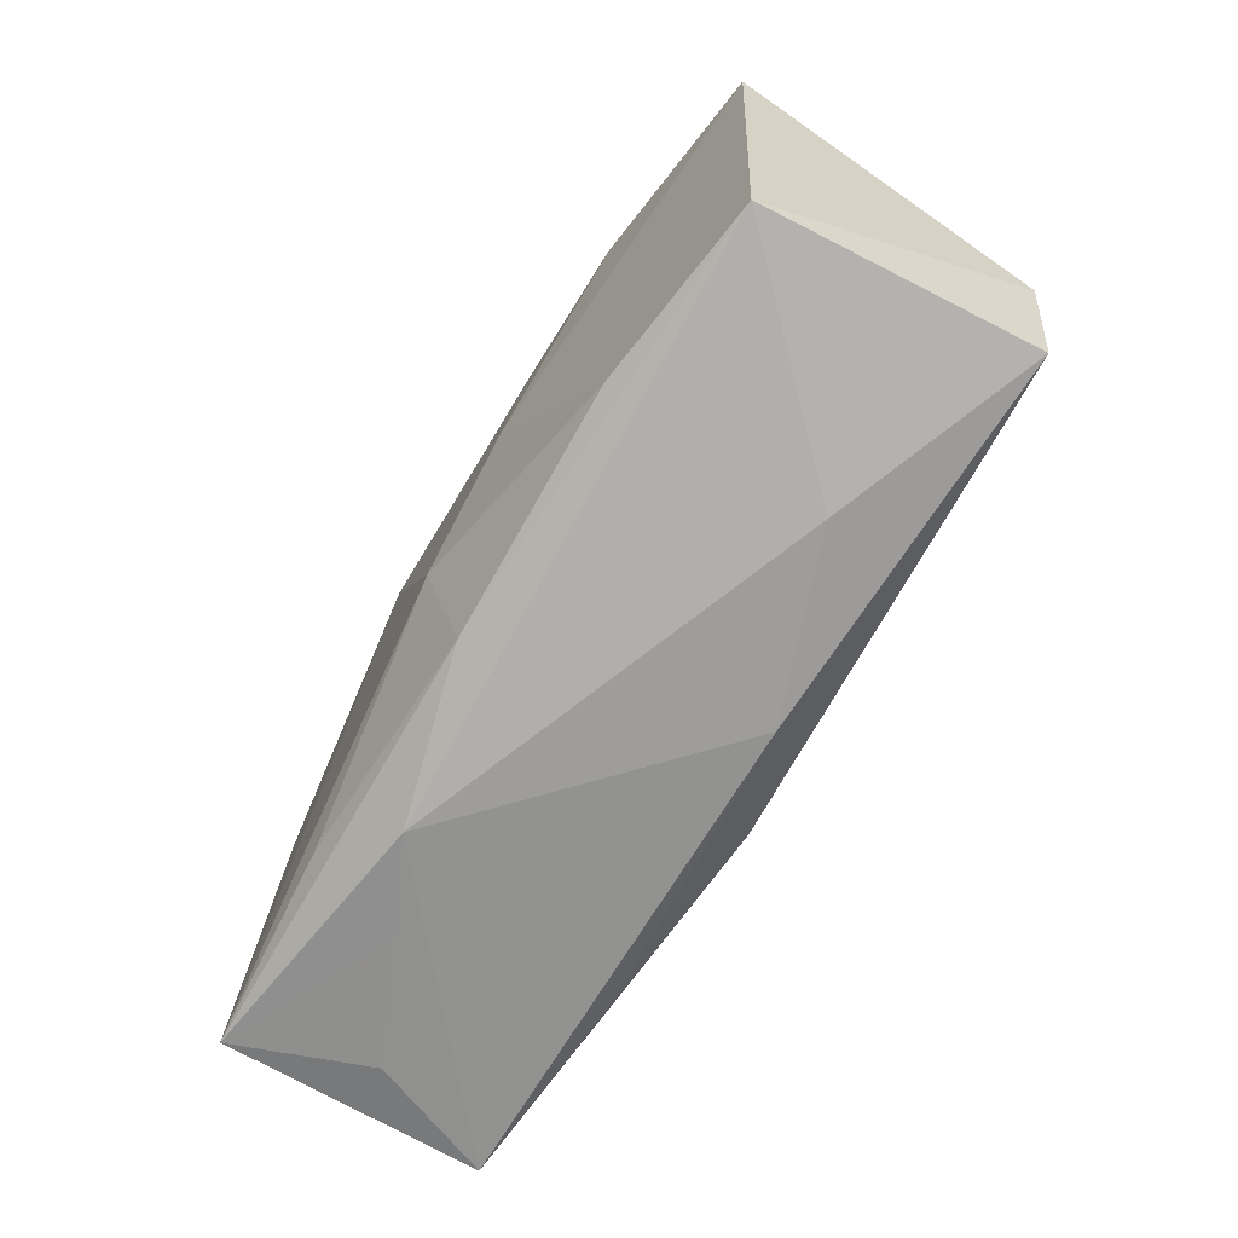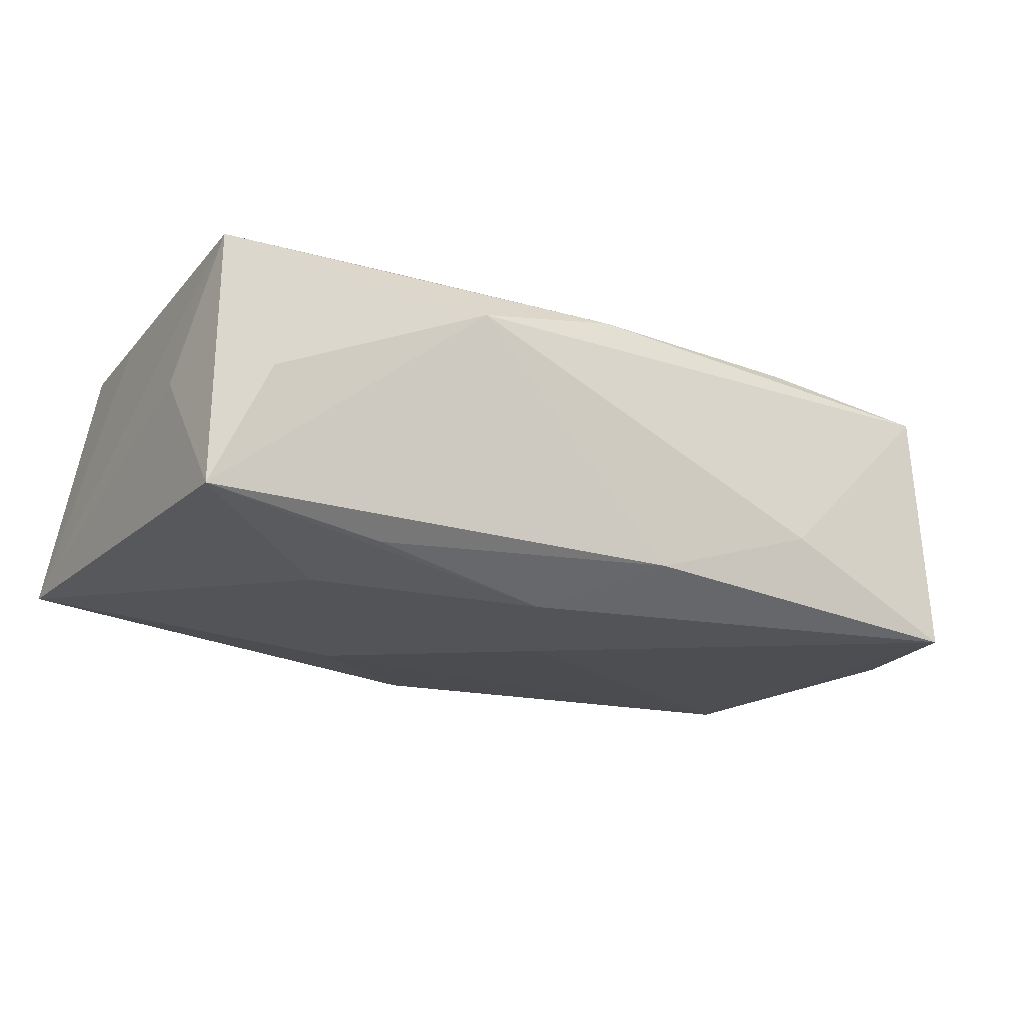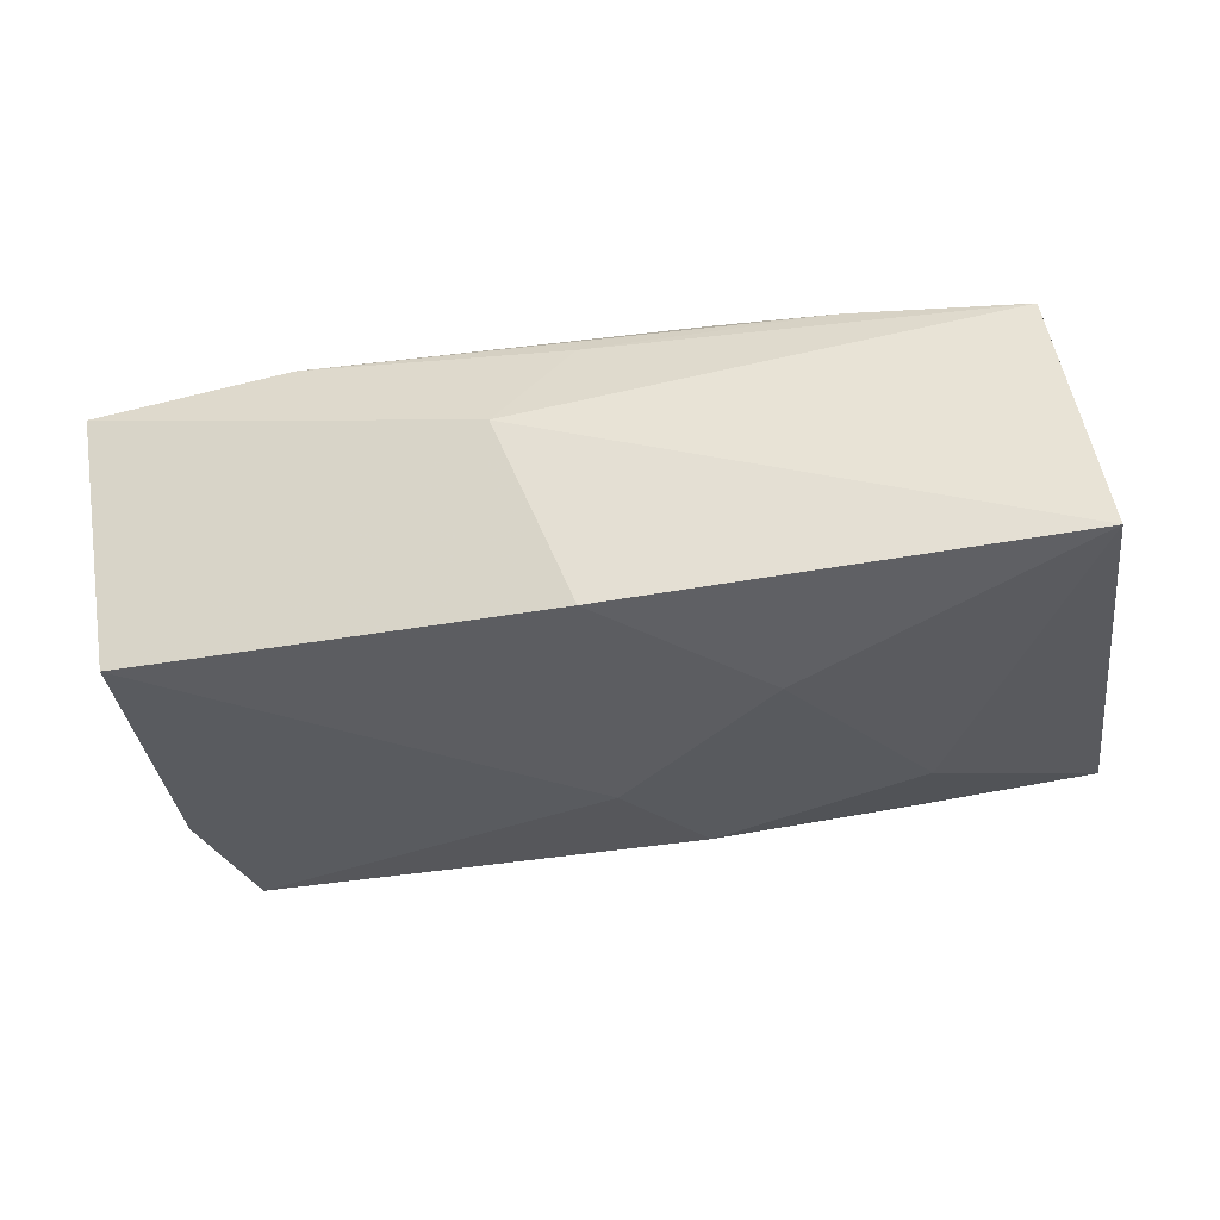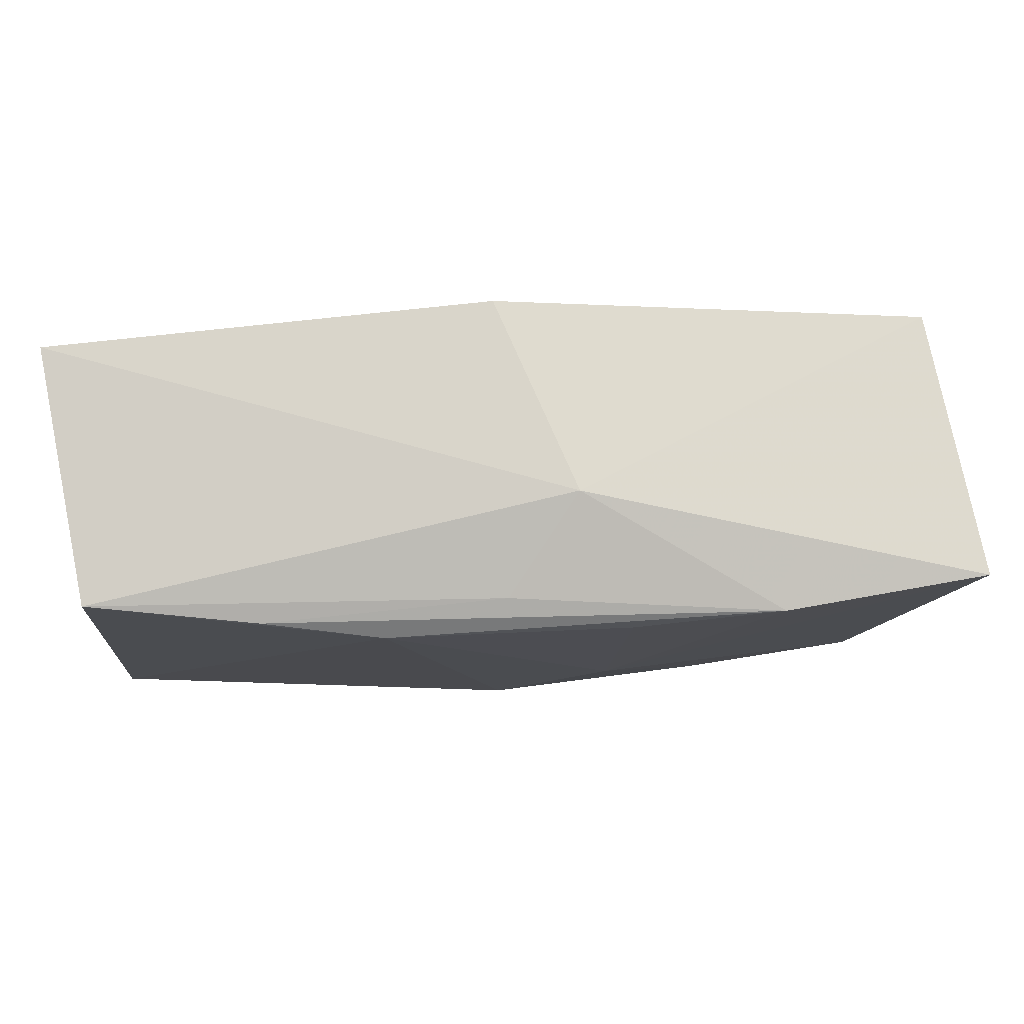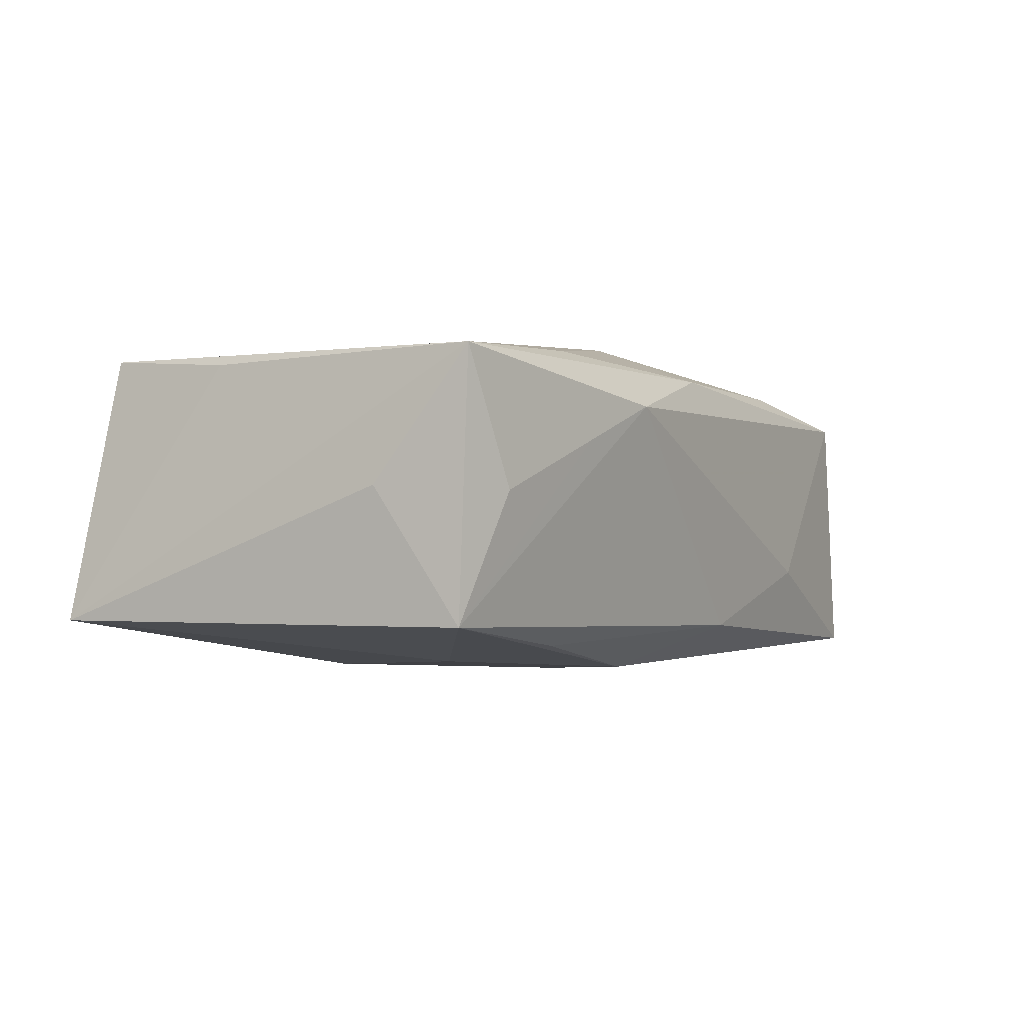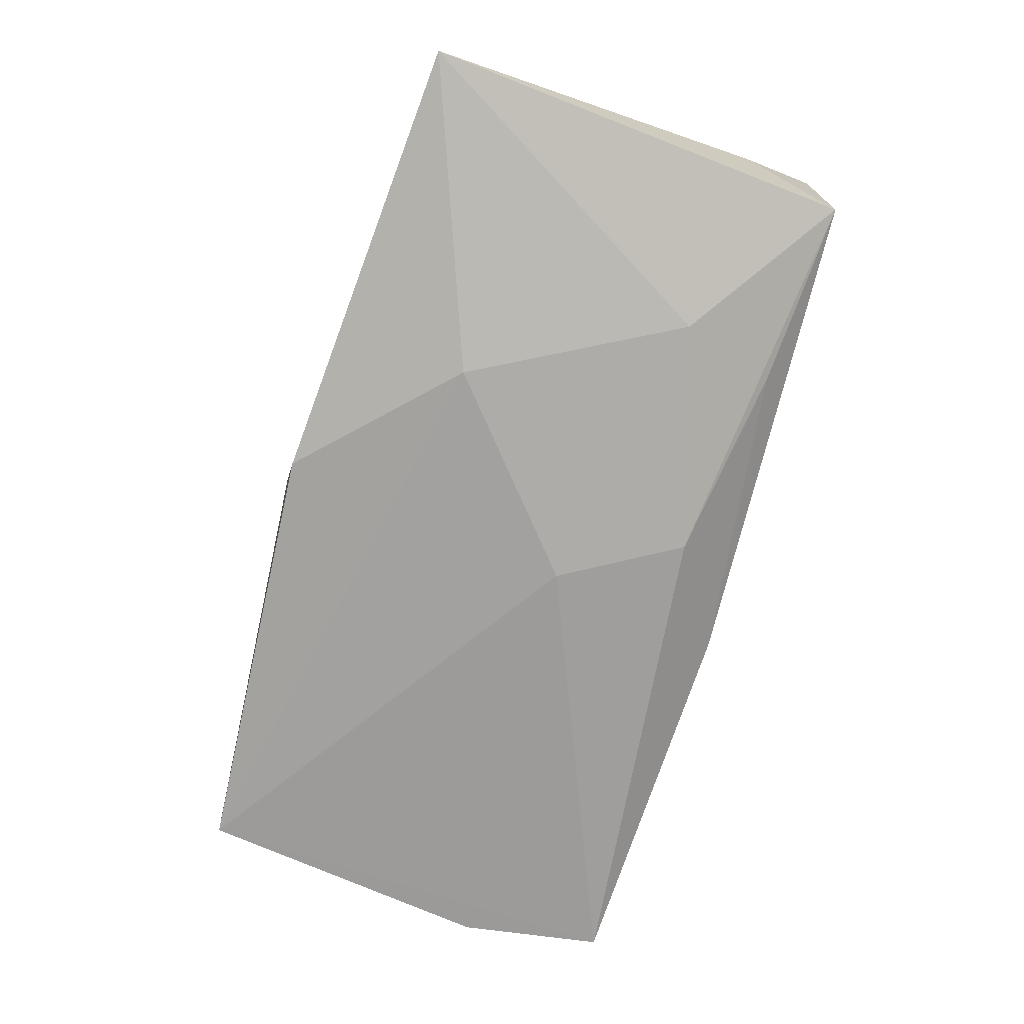
<metadata>
{"format":"obj","ext":"obj","renderer":"f3d","projection":"perspective","resolution":1024,"background":"white","views":[{"elev":-75.3,"azim":60.3,"up":"+Y"},{"elev":-19.9,"azim":-31.5,"up":"+Z"},{"elev":-31.8,"azim":-170.3,"up":"+Z"},{"elev":75.0,"azim":-1.4,"up":"+Y"},{"elev":-1.6,"azim":-61.2,"up":"+Z"},{"elev":-73.3,"azim":-109.5,"up":"+Z"}]}
</metadata>
<code>
v -0.01501 -0.02158 0.008151
v -0.005471 -0.01426 -0.01419
v 0.01852 -0.01878 0.01132
v -0.03814 -0.009413 0.001018
v 0.008707 -0.001311 0.01486
v -0.02167 -0.01604 -0.0117
v -0.0006934 0.02092 -0.01263
v -0.01022 0.01609 0.01486
v -0.03278 -0.01831 0.0006336
v 0.03372 -0.02005 0.009053
v 0.03763 -0.008705 -0.01239
v 0.03969 0.01742 0.01103
v -0.02113 -0.01681 0.01246
v 0.01036 0.0154 0.01431
v -0.03598 0.00674 0.01113
v -0.01387 0.009432 -0.01414
v 0.03601 0.01664 -0.01192
v 0.003639 -0.02045 -0.01063
v -0.001591 -0.01993 0.01139
v 3.756e-05 0.01821 0.0122
v -0.02034 0.01737 0.01365
v -0.02399 -0.007735 -0.01305
v -0.02252 -0.02021 0.004982
v 0.02276 0.0175 0.01366
v 0.03484 -0.02057 -0.01288
v -0.0373 -0.01648 -0.009753
v -0.03726 -0.01727 0.01158
v -0.03481 0.01812 0.01204
v -0.03849 0.02028 -0.009681
v 0.006031 0.02126 0.004066
v -0.001065 -0.01022 0.01486
v 0.0006809 -0.004381 -0.01484
v 0.01831 -0.02158 -0.00583
f 28 30 29
f 29 15 28
f 22 29 16
f 22 26 29
f 1 26 18
f 27 15 29
f 26 9 27
f 27 28 15
f 20 24 30
f 30 28 20
f 8 31 5
f 8 27 31
f 28 27 8
f 16 17 32
f 32 17 25
f 26 22 2
f 25 18 2
f 2 32 25
f 2 22 16
f 16 32 2
f 1 18 33
f 33 18 25
f 33 10 1
f 25 10 33
f 29 26 4
f 4 27 29
f 26 27 4
f 1 27 23
f 23 27 9
f 23 26 1
f 23 9 26
f 31 27 13
f 30 24 12
f 12 17 30
f 5 10 12
f 12 24 5
f 30 17 7
f 29 30 7
f 16 29 7
f 7 17 16
f 5 24 14
f 14 8 5
f 24 8 14
f 21 8 24
f 28 8 21
f 24 20 21
f 21 20 28
f 6 18 26
f 26 2 6
f 6 2 18
f 3 10 5
f 5 31 3
f 25 17 11
f 17 12 11
f 11 10 25
f 11 12 10
f 31 13 19
f 19 3 31
f 19 27 1
f 19 13 27
f 1 10 19
f 10 3 19

</code>
